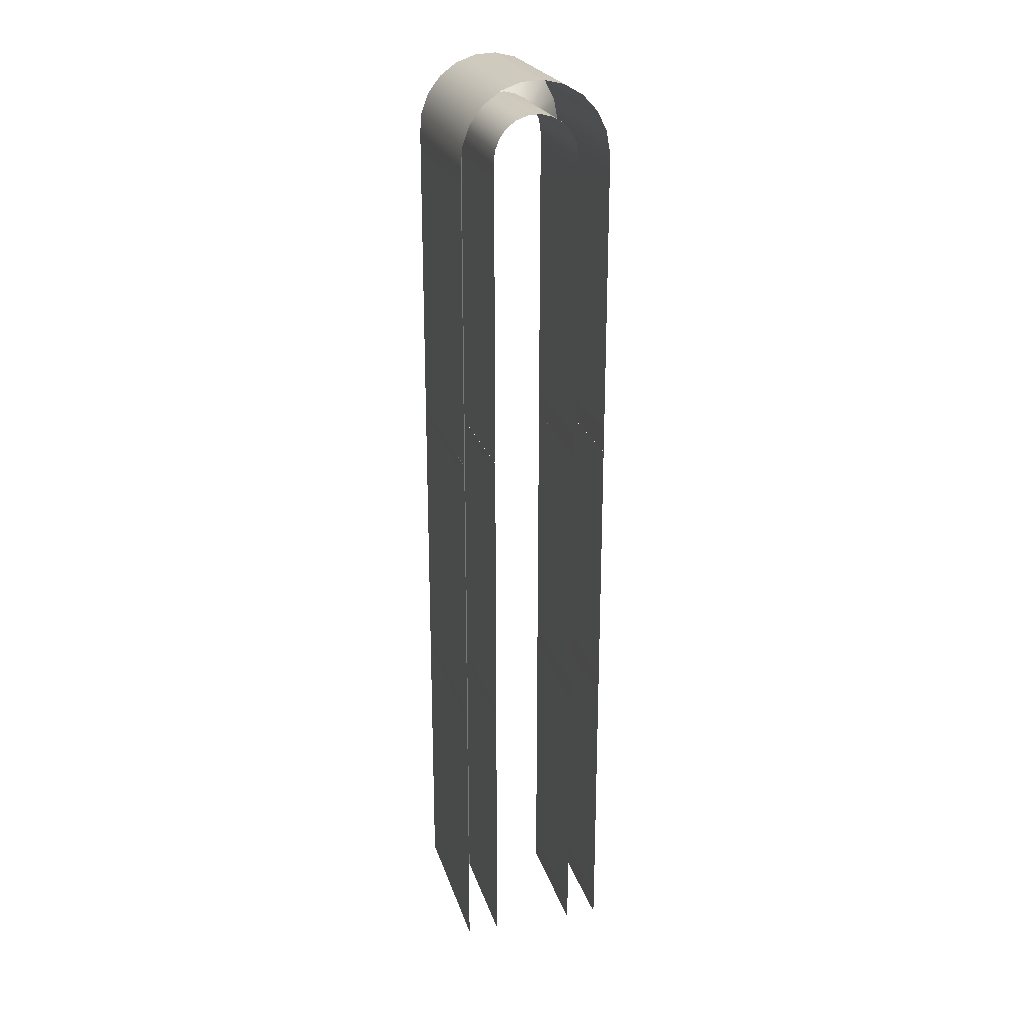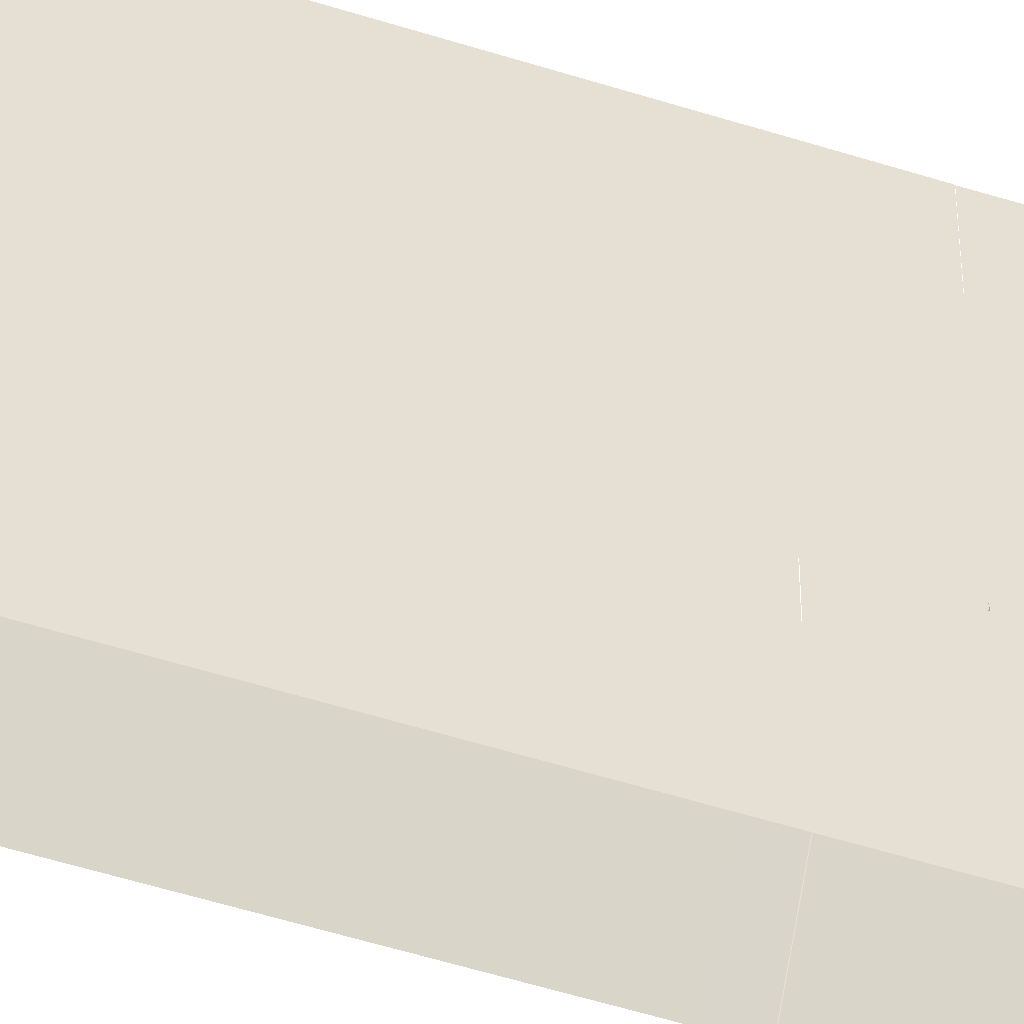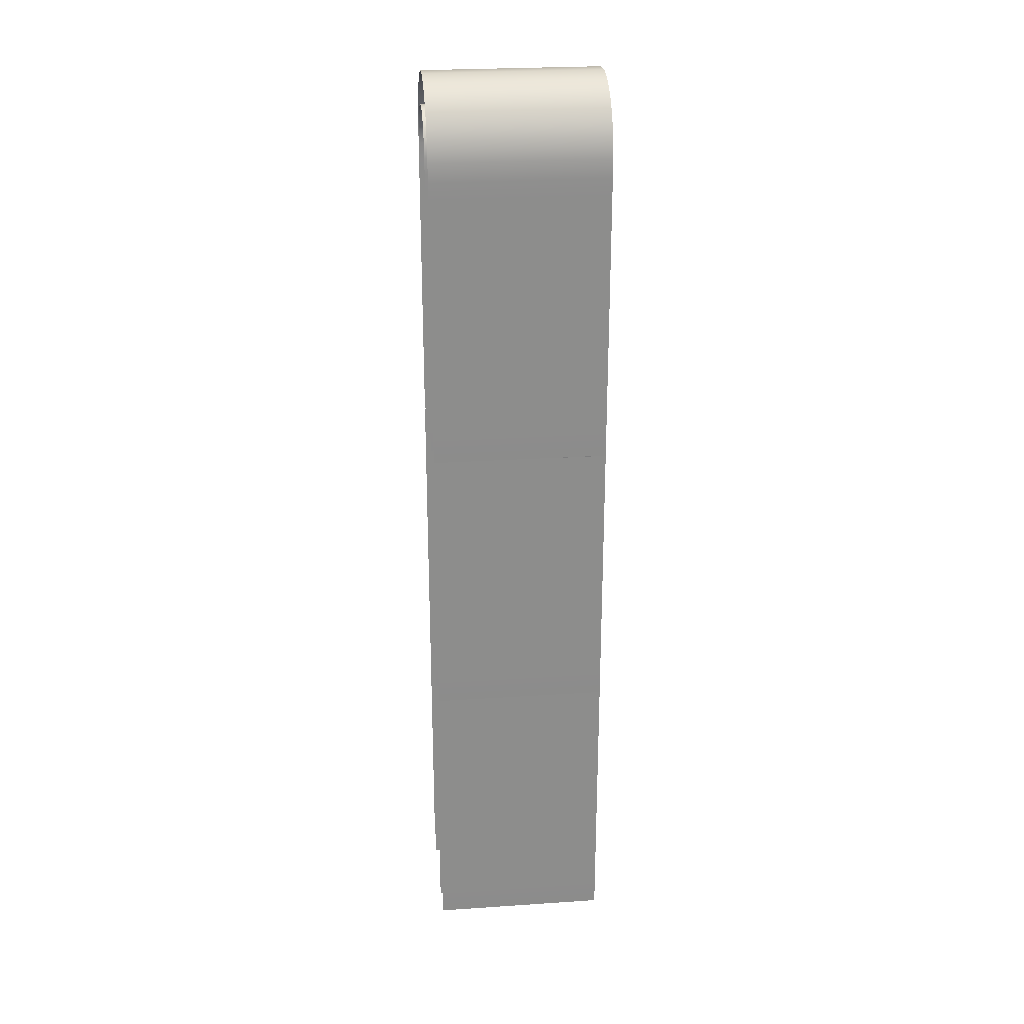
<metadata>
{"format":"obj","ext":"obj","renderer":"f3d","projection":"perspective","resolution":1024,"background":"white","views":[{"elev":23.1,"azim":-15.2,"up":"+Y"},{"elev":-52.4,"azim":71.0,"up":"+Z"},{"elev":25.9,"azim":83.9,"up":"+Y"}]}
</metadata>
<code>
v 1.918 -15.09 -2.316
v 1.084 -15.09 -1.081
v -1.92 -7.685 -2.316
v -1.085 -7.684 -1.081
v 1.921 -8.558 -2.316
v 1.086 -8.548 -1.081
v 1.921 -12.07 -2.316
v 1.086 -12.06 -1.081
v 1.921 -13.8 -2.316
v 1.087 -13.79 -1.081
v 1.921 -14.66 -2.316
v 1.087 -14.65 -1.081
v 1.921 -14.23 -2.316
v 1.087 -14.22 -1.081
v 1.921 -12.94 -2.316
v 1.086 -12.93 -1.081
v 1.921 -13.37 -2.316
v 1.087 -13.36 -1.081
v 1.921 -12.5 -2.316
v 1.086 -12.5 -1.081
v 1.921 -10.32 -2.316
v 1.086 -10.31 -1.081
v 1.921 -11.2 -2.316
v 1.086 -11.19 -1.081
v 1.921 -11.64 -2.316
v 1.086 -11.63 -1.081
v 1.921 -10.76 -2.316
v 1.086 -10.75 -1.081
v 1.921 -9.444 -2.316
v 1.086 -9.432 -1.081
v 1.921 -9.884 -2.316
v 1.086 -9.873 -1.081
v 1.921 -9.002 -2.316
v 1.086 -8.991 -1.081
v 1.921 -8.116 -2.316
v 1.086 -8.107 -1.081
v 1.921 -7.668 -2.316
v 1.086 -7.67 -1.081
v -1.921 -14.22 -2.316
v -1.086 -14.22 -1.081
v -1.921 -10.74 -2.316
v -1.086 -10.74 -1.081
v -1.921 -8.992 -2.316
v -1.086 -8.993 -1.081
v -1.921 -8.12 -2.316
v -1.087 -8.121 -1.081
v -1.921 -8.557 -2.316
v -1.086 -8.556 -1.081
v -1.921 -9.864 -2.316
v -1.086 -9.864 -1.081
v -1.921 -9.428 -2.316
v -1.086 -9.428 -1.081
v -1.921 -10.3 -2.316
v -1.086 -10.3 -1.081
v -1.921 -12.48 -2.316
v -1.086 -12.48 -1.081
v -1.921 -11.61 -2.316
v -1.086 -11.61 -1.081
v -1.921 -11.17 -2.316
v -1.086 -11.17 -1.081
v -1.921 -12.04 -2.316
v -1.086 -12.04 -1.081
v -1.921 -13.35 -2.316
v -1.086 -13.35 -1.081
v -1.921 -12.92 -2.316
v -1.086 -12.92 -1.081
v -1.921 -13.79 -2.316
v -1.086 -13.79 -1.081
v -1.921 -14.66 -2.316
v -1.086 -14.66 -1.081
v -1.921 -15.1 -2.316
v -1.086 -15.1 -1.081
v 1.918 -15.09 2.288
v 1.084 -15.09 2.316
v -1.92 -7.685 2.288
v -1.085 -7.684 2.316
v 1.921 -8.995 2.288
v 1.921 -8.555 2.288
v 1.086 -8.545 2.316
v 1.086 -8.986 2.316
v 1.921 -12.49 2.288
v 1.921 -12.06 2.288
v 1.086 -12.05 2.316
v 1.086 -12.49 2.316
v 1.921 -14.23 2.288
v 1.921 -13.8 2.288
v 1.087 -13.79 2.316
v 1.087 -14.22 2.316
v 1.921 -14.66 2.288
v 1.087 -14.65 2.316
v 1.921 -13.36 2.288
v 1.921 -12.93 2.288
v 1.086 -12.92 2.316
v 1.087 -13.35 2.316
v 1.921 -10.75 2.288
v 1.921 -10.31 2.288
v 1.086 -10.31 2.316
v 1.086 -10.75 2.316
v 1.921 -11.62 2.288
v 1.921 -11.19 2.288
v 1.086 -11.18 2.316
v 1.086 -11.62 2.316
v 1.921 -9.873 2.288
v 1.921 -9.435 2.288
v 1.086 -9.425 2.316
v 1.086 -9.863 2.316
v 1.921 -7.665 2.288
v 1.086 -7.667 2.316
v 1.921 -8.113 2.288
v 1.086 -8.104 2.316
v -1.921 -13.79 2.288
v -1.921 -14.22 2.288
v -1.086 -14.22 2.316
v -1.086 -13.79 2.316
v -1.921 -10.3 2.288
v -1.921 -10.74 2.288
v -1.086 -10.74 2.316
v -1.086 -10.3 2.316
v -1.921 -8.557 2.288
v -1.921 -8.992 2.288
v -1.086 -8.993 2.316
v -1.086 -8.556 2.316
v -1.921 -8.12 2.288
v -1.087 -8.121 2.316
v -1.921 -9.428 2.288
v -1.921 -9.864 2.288
v -1.086 -9.864 2.316
v -1.086 -9.428 2.316
v -1.921 -12.04 2.288
v -1.921 -12.48 2.288
v -1.086 -12.48 2.316
v -1.086 -12.04 2.316
v -1.921 -11.17 2.288
v -1.921 -11.61 2.288
v -1.086 -11.61 2.316
v -1.086 -11.17 2.316
v -1.921 -12.92 2.288
v -1.921 -13.35 2.288
v -1.086 -13.35 2.316
v -1.086 -12.92 2.316
v -1.921 -15.1 2.288
v -1.086 -15.1 2.316
v -1.921 -14.66 2.288
v -1.086 -14.66 2.316
f 33 34 6 5
f 19 20 8 7
f 13 14 10 9
f 1 2 12 11
f 11 12 14 13
f 17 18 16 15
f 9 10 18 17
f 15 16 20 19
f 27 28 22 21
f 25 26 24 23
f 7 8 26 25
f 23 24 28 27
f 31 32 30 29
f 21 22 32 31
f 29 30 34 33
f 5 6 36 35
f 35 36 38 37
f 67 68 40 39
f 53 54 42 41
f 47 48 44 43
f 3 4 46 45
f 45 46 48 47
f 51 52 50 49
f 43 44 52 51
f 49 50 54 53
f 61 62 56 55
f 59 60 58 57
f 41 42 60 59
f 57 58 62 61
f 65 66 64 63
f 55 56 66 65
f 63 64 68 67
f 39 40 70 69
f 69 70 72 71
f 33 5 78 77
f 6 34 80 79
f 19 7 82 81
f 8 20 84 83
f 13 9 86 85
f 10 14 88 87
f 1 11 89 73
f 12 2 74 90
f 11 13 85 89
f 14 12 90 88
f 17 15 92 91
f 16 18 94 93
f 9 17 91 86
f 18 10 87 94
f 15 19 81 92
f 20 16 93 84
f 27 21 96 95
f 22 28 98 97
f 25 23 100 99
f 24 26 102 101
f 7 25 99 82
f 26 8 83 102
f 23 27 95 100
f 28 24 101 98
f 31 29 104 103
f 30 32 106 105
f 21 31 103 96
f 32 22 97 106
f 29 33 77 104
f 34 30 105 80
f 5 35 109 78
f 36 6 79 110
f 35 37 107 109
f 38 36 110 108
f 67 39 112 111
f 40 68 114 113
f 53 41 116 115
f 42 54 118 117
f 47 43 120 119
f 44 48 122 121
f 3 45 123 75
f 46 4 76 124
f 45 47 119 123
f 48 46 124 122
f 51 49 126 125
f 50 52 128 127
f 43 51 125 120
f 52 44 121 128
f 49 53 115 126
f 54 50 127 118
f 61 55 130 129
f 56 62 132 131
f 59 57 134 133
f 58 60 136 135
f 41 59 133 116
f 60 42 117 136
f 57 61 129 134
f 62 58 135 132
f 65 63 138 137
f 64 66 140 139
f 55 65 137 130
f 66 56 131 140
f 63 67 111 138
f 68 64 139 114
f 39 69 143 112
f 70 40 113 144
f 69 71 141 143
f 72 70 144 142
v 1.918 -7.697 -2.316
v 1.084 -7.694 -1.081
v -1.92 -0.2909 -2.316
v -1.085 -0.2899 -1.081
v 1.921 -1.164 -2.316
v 1.086 -1.154 -1.081
v 1.921 -4.677 -2.316
v 1.086 -4.67 -1.081
v 1.921 -6.407 -2.316
v 1.087 -6.399 -1.081
v 1.921 -7.27 -2.316
v 1.087 -7.261 -1.081
v 1.921 -6.837 -2.316
v 1.087 -6.83 -1.081
v 1.921 -5.542 -2.316
v 1.086 -5.534 -1.081
v 1.921 -5.976 -2.316
v 1.087 -5.967 -1.081
v 1.921 -5.108 -2.316
v 1.086 -5.103 -1.081
v 1.921 -2.928 -2.316
v 1.086 -2.921 -1.081
v 1.921 -3.807 -2.316
v 1.086 -3.799 -1.081
v 1.921 -4.243 -2.316
v 1.086 -4.236 -1.081
v 1.921 -3.369 -2.316
v 1.086 -3.361 -1.081
v 1.921 -2.049 -2.316
v 1.086 -2.038 -1.081
v 1.921 -2.489 -2.316
v 1.086 -2.479 -1.081
v 1.921 -1.608 -2.316
v 1.086 -1.597 -1.081
v 1.921 -0.7215 -2.316
v 1.086 -0.7128 -1.081
v 1.921 -0.2735 -2.316
v 1.086 -0.2755 -1.081
v -1.921 -6.83 -2.316
v -1.086 -6.83 -1.081
v -1.921 -3.342 -2.316
v -1.086 -3.342 -1.081
v -1.921 -1.598 -2.316
v -1.086 -1.598 -1.081
v -1.921 -0.7263 -2.316
v -1.087 -0.7268 -1.081
v -1.921 -1.163 -2.316
v -1.086 -1.162 -1.081
v -1.921 -2.47 -2.316
v -1.086 -2.47 -1.081
v -1.921 -2.034 -2.316
v -1.086 -2.034 -1.081
v -1.921 -2.906 -2.316
v -1.086 -2.906 -1.081
v -1.921 -5.086 -2.316
v -1.086 -5.086 -1.081
v -1.921 -4.214 -2.316
v -1.086 -4.214 -1.081
v -1.921 -3.778 -2.316
v -1.086 -3.778 -1.081
v -1.921 -4.65 -2.316
v -1.086 -4.65 -1.081
v -1.921 -5.958 -2.316
v -1.086 -5.958 -1.081
v -1.921 -5.522 -2.316
v -1.086 -5.522 -1.081
v -1.921 -6.394 -2.316
v -1.086 -6.394 -1.081
v -1.921 -7.266 -2.316
v -1.086 -7.265 -1.081
v -1.921 -7.701 -2.316
v -1.086 -7.701 -1.081
v 1.918 -7.695 2.288
v 1.084 -7.693 2.316
v -1.92 -0.2909 2.288
v -1.085 -0.2899 2.316
v 1.921 -1.601 2.288
v 1.921 -1.161 2.288
v 1.086 -1.151 2.316
v 1.086 -1.591 2.316
v 1.921 -5.095 2.288
v 1.921 -4.664 2.288
v 1.086 -4.661 2.316
v 1.086 -5.094 2.316
v 1.921 -6.834 2.288
v 1.921 -6.401 2.288
v 1.087 -6.394 2.316
v 1.087 -6.827 2.316
v 1.921 -7.267 2.288
v 1.087 -7.259 2.316
v 1.921 -5.967 2.288
v 1.921 -5.532 2.288
v 1.086 -5.525 2.316
v 1.087 -5.96 2.316
v 1.921 -3.356 2.288
v 1.921 -2.915 2.288
v 1.086 -2.911 2.316
v 1.086 -3.351 2.316
v 1.921 -4.23 2.288
v 1.921 -3.794 2.288
v 1.086 -3.789 2.316
v 1.086 -4.226 2.316
v 1.921 -2.478 2.288
v 1.921 -2.041 2.288
v 1.086 -2.031 2.316
v 1.086 -2.469 2.316
v 1.921 -0.2712 2.288
v 1.086 -0.2733 2.316
v 1.921 -0.7186 2.288
v 1.086 -0.7101 2.316
v -1.921 -6.394 2.288
v -1.921 -6.83 2.288
v -1.086 -6.83 2.316
v -1.086 -6.394 2.316
v -1.921 -2.906 2.288
v -1.921 -3.342 2.288
v -1.086 -3.342 2.316
v -1.086 -2.906 2.316
v -1.921 -1.163 2.288
v -1.921 -1.598 2.288
v -1.086 -1.598 2.316
v -1.086 -1.162 2.316
v -1.921 -0.7263 2.288
v -1.087 -0.7268 2.316
v -1.921 -2.034 2.288
v -1.921 -2.47 2.288
v -1.086 -2.47 2.316
v -1.086 -2.034 2.316
v -1.921 -4.65 2.288
v -1.921 -5.086 2.288
v -1.086 -5.086 2.316
v -1.086 -4.65 2.316
v -1.921 -3.778 2.288
v -1.921 -4.214 2.288
v -1.086 -4.214 2.316
v -1.086 -3.778 2.316
v -1.921 -5.522 2.288
v -1.921 -5.958 2.288
v -1.086 -5.958 2.316
v -1.086 -5.522 2.316
v -1.921 -7.701 2.288
v -1.086 -7.701 2.316
v -1.921 -7.266 2.288
v -1.086 -7.265 2.316
f 177 178 150 149
f 163 164 152 151
f 157 158 154 153
f 145 146 156 155
f 155 156 158 157
f 161 162 160 159
f 153 154 162 161
f 159 160 164 163
f 171 172 166 165
f 169 170 168 167
f 151 152 170 169
f 167 168 172 171
f 175 176 174 173
f 165 166 176 175
f 173 174 178 177
f 149 150 180 179
f 179 180 182 181
f 211 212 184 183
f 197 198 186 185
f 191 192 188 187
f 147 148 190 189
f 189 190 192 191
f 195 196 194 193
f 187 188 196 195
f 193 194 198 197
f 205 206 200 199
f 203 204 202 201
f 185 186 204 203
f 201 202 206 205
f 209 210 208 207
f 199 200 210 209
f 207 208 212 211
f 183 184 214 213
f 213 214 216 215
f 177 149 222 221
f 150 178 224 223
f 163 151 226 225
f 152 164 228 227
f 157 153 230 229
f 154 158 232 231
f 145 155 233 217
f 156 146 218 234
f 155 157 229 233
f 158 156 234 232
f 161 159 236 235
f 160 162 238 237
f 153 161 235 230
f 162 154 231 238
f 159 163 225 236
f 164 160 237 228
f 171 165 240 239
f 166 172 242 241
f 169 167 244 243
f 168 170 246 245
f 151 169 243 226
f 170 152 227 246
f 167 171 239 244
f 172 168 245 242
f 175 173 248 247
f 174 176 250 249
f 165 175 247 240
f 176 166 241 250
f 173 177 221 248
f 178 174 249 224
f 149 179 253 222
f 180 150 223 254
f 179 181 251 253
f 182 180 254 252
f 211 183 256 255
f 184 212 258 257
f 197 185 260 259
f 186 198 262 261
f 191 187 264 263
f 188 192 266 265
f 147 189 267 219
f 190 148 220 268
f 189 191 263 267
f 192 190 268 266
f 195 193 270 269
f 194 196 272 271
f 187 195 269 264
f 196 188 265 272
f 193 197 259 270
f 198 194 271 262
f 205 199 274 273
f 200 206 276 275
f 203 201 278 277
f 202 204 280 279
f 185 203 277 260
f 204 186 261 280
f 201 205 273 278
f 206 202 279 276
f 209 207 282 281
f 208 210 284 283
f 199 209 281 274
f 210 200 275 284
f 207 211 255 282
f 212 208 283 258
f 183 213 287 256
f 214 184 257 288
f 213 215 285 287
f 216 214 288 286
v 1.918 -0.2672 -2.316
v 1.084 -0.2697 -1.081
v -1.92 7.127 -2.316
v -1.085 7.128 -1.081
v 1.921 6.39 -2.316
v 1.086 6.4 -1.081
v 1.921 2.82 -2.316
v 1.086 2.821 -1.081
v 1.921 1.048 -2.316
v 1.087 1.048 -1.081
v 1.921 0.1669 -2.316
v 1.087 0.1698 -1.081
v 1.921 0.6082 -2.316
v 1.087 0.6081 -1.081
v 1.921 1.933 -2.316
v 1.086 1.933 -1.081
v 1.921 1.49 -2.316
v 1.087 1.489 -1.081
v 1.921 2.379 -2.316
v 1.086 2.376 -1.081
v 1.921 4.601 -2.316
v 1.086 4.611 -1.081
v 1.921 3.708 -2.316
v 1.086 3.714 -1.081
v 1.921 3.263 -2.316
v 1.086 3.267 -1.081
v 1.921 4.154 -2.316
v 1.086 4.162 -1.081
v 1.921 5.496 -2.316
v 1.086 5.507 -1.081
v 1.921 5.048 -2.316
v 1.086 5.059 -1.081
v 1.921 5.943 -2.316
v 1.086 5.954 -1.081
v 0.7037 9.466 -2.316
v 0.3992 8.702 -1.081
v 1.908 7.764 -2.316
v 1.081 7.689 -1.081
v 1.921 6.836 -2.316
v 1.086 6.845 -1.081
v 1.921 7.285 -2.316
v 1.086 7.283 -1.081
v 1.562 8.786 -2.316
v 0.8882 8.314 -1.081
v 1.812 8.287 -2.316
v 1.029 8.031 -1.081
v 1.184 9.189 -2.316
v 0.6724 8.544 -1.081
v -1.353 9.044 -2.316
v -0.7721 8.462 -1.081
v -0.3877 9.563 -2.316
v -0.2223 8.757 -1.081
v 0.1655 9.595 -2.316
v 0.09275 8.775 -1.081
v -0.9076 9.374 -2.316
v -0.5184 8.649 -1.081
v -1.877 8.085 -2.316
v -1.07 7.91 -1.081
v -1.683 8.602 -2.316
v -0.9602 8.209 -1.081
v -1.921 7.577 -2.316
v -1.089 7.55 -1.081
v -1.921 0.5887 -2.316
v -1.086 0.5887 -1.081
v -1.921 4.076 -2.316
v -1.086 4.076 -1.081
v -1.921 5.82 -2.316
v -1.086 5.82 -1.081
v -1.921 6.692 -2.316
v -1.087 6.691 -1.081
v -1.921 6.256 -2.316
v -1.086 6.256 -1.081
v -1.921 4.948 -2.316
v -1.086 4.948 -1.081
v -1.921 5.384 -2.316
v -1.086 5.384 -1.081
v -1.921 4.512 -2.316
v -1.086 4.512 -1.081
v -1.921 2.332 -2.316
v -1.086 2.332 -1.081
v -1.921 3.204 -2.316
v -1.086 3.204 -1.081
v -1.921 3.64 -2.316
v -1.086 3.64 -1.081
v -1.921 2.768 -2.316
v -1.086 2.768 -1.081
v -1.921 1.461 -2.316
v -1.086 1.461 -1.081
v -1.921 1.896 -2.316
v -1.086 1.896 -1.081
v -1.921 1.025 -2.316
v -1.086 1.025 -1.081
v -1.921 0.1527 -2.316
v -1.086 0.1528 -1.081
v -1.921 -0.2832 -2.316
v -1.086 -0.2833 -1.081
v 1.918 -0.2672 2.288
v 1.084 -0.2697 2.316
v -1.921 7.577 2.288
v -1.92 7.127 2.288
v -1.085 7.128 2.316
v -1.089 7.55 2.316
v 1.921 5.947 2.288
v 1.921 6.394 2.288
v 1.086 6.403 2.316
v 1.086 5.958 2.316
v 1.921 2.387 2.288
v 1.921 2.828 2.288
v 1.086 2.826 2.316
v 1.086 2.382 2.316
v 1.921 0.6082 2.288
v 1.921 1.05 2.288
v 1.087 1.05 2.316
v 1.087 0.6081 2.316
v 1.921 0.1669 2.288
v 1.087 0.1698 2.316
v 1.921 1.494 2.288
v 1.921 1.94 2.288
v 1.086 1.94 2.316
v 1.087 1.494 2.316
v 1.921 4.16 2.288
v 1.921 4.607 2.288
v 1.086 4.615 2.316
v 1.086 4.167 2.316
v 1.921 3.271 2.288
v 1.921 3.715 2.288
v 1.086 3.719 2.316
v 1.086 3.272 2.316
v 1.921 5.053 2.288
v 1.921 5.501 2.288
v 1.086 5.511 2.316
v 1.086 5.063 2.316
v 1.184 9.189 2.288
v 0.7037 9.466 2.288
v 0.3992 8.702 2.316
v 0.6724 8.544 2.316
v 1.921 7.288 2.288
v 1.908 7.766 2.288
v 1.081 7.691 2.316
v 1.086 7.286 2.316
v 1.921 6.839 2.288
v 1.086 6.848 2.316
v 1.812 8.288 2.288
v 1.562 8.786 2.288
v 0.8882 8.315 2.316
v 1.029 8.032 2.316
v -0.9076 9.374 2.288
v -1.353 9.044 2.288
v -0.7721 8.462 2.316
v -0.5184 8.649 2.316
v 0.1655 9.595 2.288
v -0.3877 9.563 2.288
v -0.2223 8.757 2.316
v 0.09275 8.775 2.316
v -1.683 8.602 2.288
v -1.877 8.085 2.288
v -1.07 7.91 2.316
v -0.9602 8.209 2.316
v -1.921 1.025 2.288
v -1.921 0.5887 2.288
v -1.086 0.5887 2.316
v -1.086 1.025 2.316
v -1.921 4.512 2.288
v -1.921 4.076 2.288
v -1.086 4.076 2.316
v -1.086 4.512 2.316
v -1.921 6.256 2.288
v -1.921 5.82 2.288
v -1.086 5.82 2.316
v -1.086 6.256 2.316
v -1.921 6.692 2.288
v -1.087 6.691 2.316
v -1.921 5.384 2.288
v -1.921 4.948 2.288
v -1.086 4.948 2.316
v -1.086 5.384 2.316
v -1.921 2.768 2.288
v -1.921 2.332 2.288
v -1.086 2.332 2.316
v -1.086 2.768 2.316
v -1.921 3.64 2.288
v -1.921 3.204 2.288
v -1.086 3.204 2.316
v -1.086 3.64 2.316
v -1.921 1.896 2.288
v -1.921 1.461 2.288
v -1.086 1.461 2.316
v -1.086 1.896 2.316
v -1.921 -0.2832 2.288
v -1.086 -0.2833 2.316
v -1.921 0.1527 2.288
v -1.086 0.1528 2.316
f 349 350 292 291
f 321 322 294 293
f 307 308 296 295
f 301 302 298 297
f 289 290 300 299
f 299 300 302 301
f 305 306 304 303
f 297 298 306 305
f 303 304 308 307
f 315 316 310 309
f 313 314 312 311
f 295 296 314 313
f 311 312 316 315
f 319 320 318 317
f 309 310 320 319
f 317 318 322 321
f 335 336 324 323
f 329 330 326 325
f 293 294 328 327
f 327 328 330 329
f 333 334 332 331
f 325 326 334 333
f 331 332 336 335
f 343 344 338 337
f 341 342 340 339
f 323 324 342 341
f 339 340 344 343
f 347 348 346 345
f 337 338 348 347
f 345 346 350 349
f 379 380 352 351
f 365 366 354 353
f 359 360 356 355
f 291 292 358 357
f 357 358 360 359
f 363 364 362 361
f 355 356 364 363
f 361 362 366 365
f 373 374 368 367
f 371 372 370 369
f 353 354 372 371
f 369 370 374 373
f 377 378 376 375
f 367 368 378 377
f 375 376 380 379
f 351 352 382 381
f 381 382 384 383
f 349 291 388 387
f 292 350 390 389
f 321 293 392 391
f 294 322 394 393
f 307 295 396 395
f 296 308 398 397
f 301 297 400 399
f 298 302 402 401
f 289 299 403 385
f 300 290 386 404
f 299 301 399 403
f 302 300 404 402
f 305 303 406 405
f 304 306 408 407
f 297 305 405 400
f 306 298 401 408
f 303 307 395 406
f 308 304 407 398
f 315 309 410 409
f 310 316 412 411
f 313 311 414 413
f 312 314 416 415
f 295 313 413 396
f 314 296 397 416
f 311 315 409 414
f 316 312 415 412
f 319 317 418 417
f 318 320 420 419
f 309 319 417 410
f 320 310 411 420
f 317 321 391 418
f 322 318 419 394
f 335 323 422 421
f 324 336 424 423
f 329 325 426 425
f 326 330 428 427
f 293 327 429 392
f 328 294 393 430
f 327 329 425 429
f 330 328 430 428
f 333 331 432 431
f 332 334 434 433
f 325 333 431 426
f 334 326 427 434
f 331 335 421 432
f 336 332 433 424
f 343 337 436 435
f 338 344 438 437
f 341 339 440 439
f 340 342 442 441
f 323 341 439 422
f 342 324 423 442
f 339 343 435 440
f 344 340 441 438
f 347 345 444 443
f 346 348 446 445
f 337 347 443 436
f 348 338 437 446
f 345 349 387 444
f 350 346 445 390
f 379 351 448 447
f 352 380 450 449
f 365 353 452 451
f 354 366 454 453
f 359 355 456 455
f 356 360 458 457
f 291 357 459 388
f 358 292 389 460
f 357 359 455 459
f 360 358 460 458
f 363 361 462 461
f 362 364 464 463
f 355 363 461 456
f 364 356 457 464
f 361 365 451 462
f 366 362 463 454
f 373 367 466 465
f 368 374 468 467
f 371 369 470 469
f 370 372 472 471
f 353 371 469 452
f 372 354 453 472
f 369 373 465 470
f 374 370 471 468
f 377 375 474 473
f 376 378 476 475
f 367 377 473 466
f 378 368 467 476
f 375 379 447 474
f 380 376 475 450
f 351 381 479 448
f 382 352 449 480
f 381 383 477 479
f 384 382 480 478

</code>
